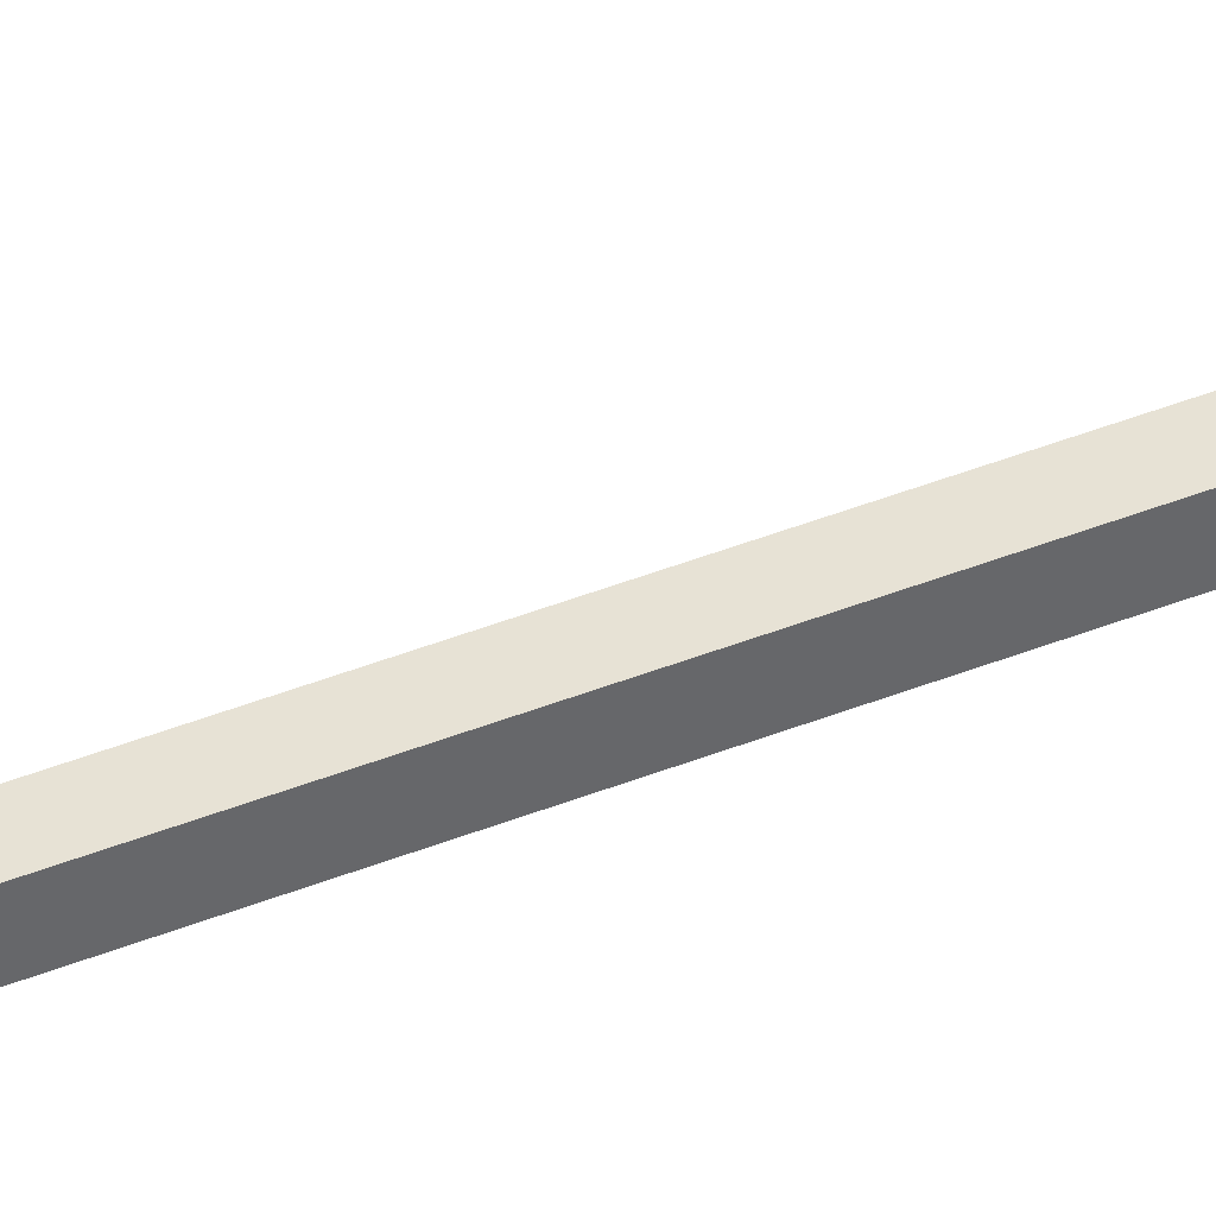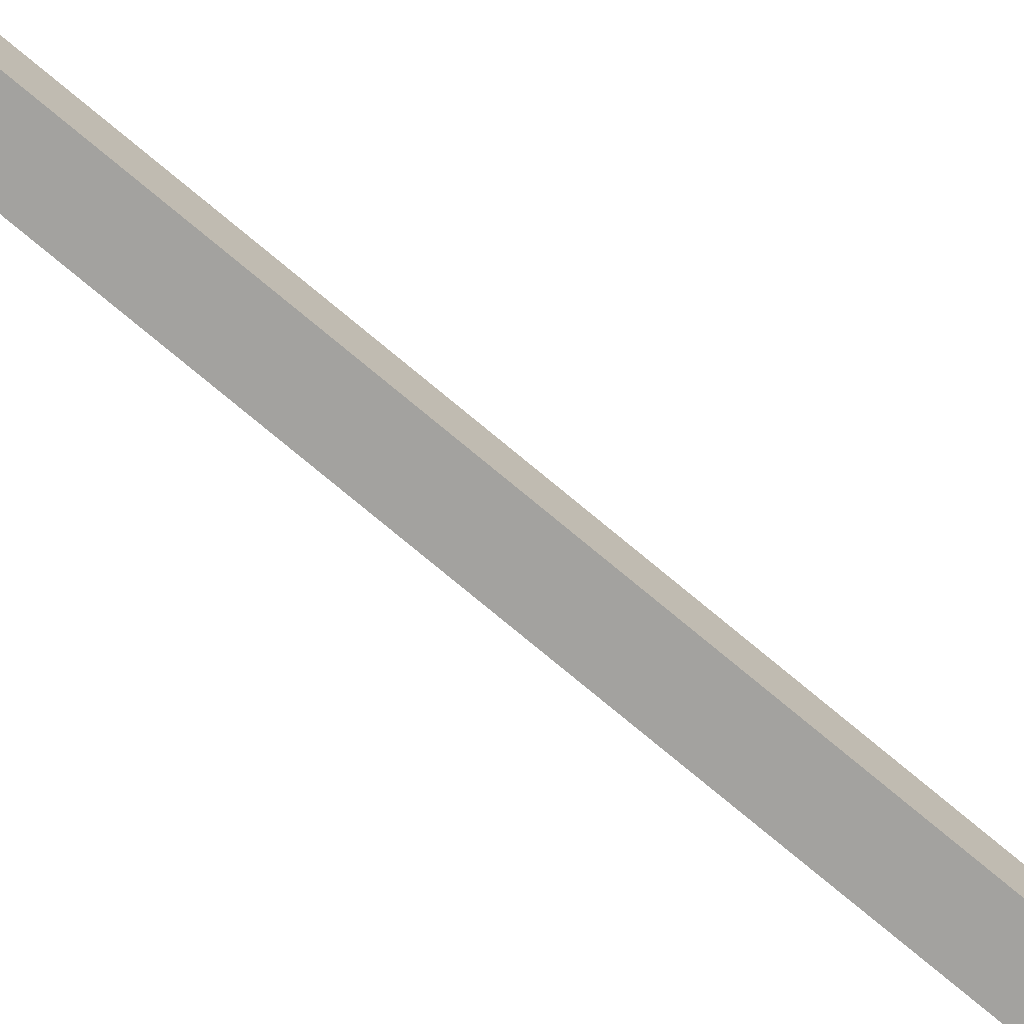
<metadata>
{"format":"obj","ext":"obj","renderer":"f3d","projection":"perspective","resolution":1024,"background":"white","views":[{"elev":40.3,"azim":63.4,"up":"+Y"},{"elev":-72.6,"azim":49.7,"up":"+Y"}]}
</metadata>
<code>
o mesh62/mesh62-geometry#mesh62-geometry
v -0.2348 -0.3128 0.3549
v -0.2431 -0.3074 0.3462
v -0.2431 -0.3128 0.3549
v -0.2348 -0.3074 0.3462
v -0.2431 -0.3307 0.3478
v -0.2431 -0.3244 0.3549
v -0.2348 -0.3174 0.3466
v -0.2431 -0.3074 -0.2411
v -0.2431 -0.3174 0.3466
v -0.2348 -0.3244 0.3549
v -0.2348 -0.3177 0.3497
v -0.2348 -0.3157 0.3438
v -0.2348 -0.3074 -0.2411
v -0.2431 -0.3157 0.3438
v -0.2348 -0.3307 0.3478
v -0.2431 -0.3207 0.3466
v -0.2348 -0.3207 0.3466
v -0.2431 -0.2795 -0.2901
v -0.243 -0.3157 0.3414
v -0.2348 -0.3245 0.3423
v -0.2431 -0.3245 0.3423
v -0.2348 -0.3157 -0.2433
v -0.2348 -0.2795 -0.2901
v -0.2431 -0.3157 -0.2433
v -0.2348 -0.2867 -0.2942
v -0.2431 -0.2867 -0.2942
f 1 2 3
f 2 1 4
f 3 2 1
f 4 1 2
f 5 3 2
f 2 3 5
f 6 1 3
f 3 1 6
f 4 1 7
f 7 1 4
f 4 8 2
f 2 8 4
f 3 5 6
f 6 5 3
f 5 2 9
f 9 2 5
f 1 6 10
f 10 6 1
f 11 7 1
f 1 7 11
f 12 4 7
f 7 4 12
f 8 4 13
f 13 4 8
f 14 2 8
f 8 2 14
f 15 6 5
f 5 6 15
f 9 2 14
f 14 2 9
f 16 5 9
f 9 5 16
f 10 6 15
f 15 6 10
f 17 1 10
f 10 1 17
f 7 11 17
f 17 11 7
f 1 17 11
f 11 17 1
f 12 13 4
f 4 13 12
f 7 9 12
f 12 9 7
f 13 18 8
f 8 18 13
f 14 8 19
f 19 8 14
f 20 15 5
f 5 15 20
f 12 9 14
f 14 9 12
f 5 16 21
f 21 16 5
f 7 16 9
f 9 16 7
f 20 10 15
f 15 10 20
f 20 17 10
f 10 17 20
f 7 17 16
f 16 17 7
f 13 12 22
f 22 12 13
f 18 13 23
f 23 13 18
f 18 24 8
f 8 24 18
f 19 8 24
f 24 8 19
f 19 12 14
f 14 12 19
f 20 5 21
f 21 5 20
f 17 21 16
f 16 21 17
f 20 21 17
f 17 21 20
f 12 19 22
f 22 19 12
f 22 23 13
f 13 23 22
f 23 25 18
f 18 25 23
f 24 18 26
f 26 18 24
f 22 19 24
f 24 19 22
f 23 22 25
f 25 22 23
f 18 25 26
f 26 25 18
f 25 24 26
f 26 24 25
f 22 24 25
f 25 24 22

</code>
